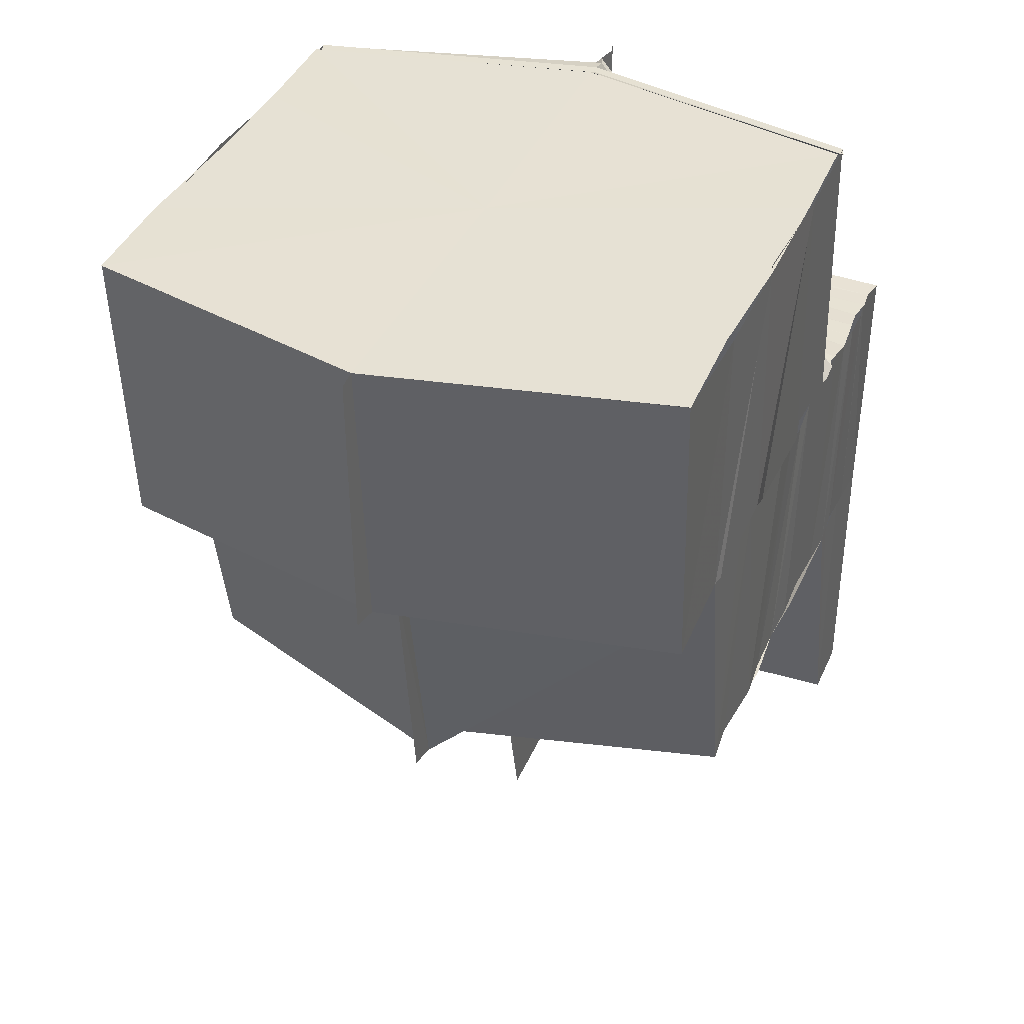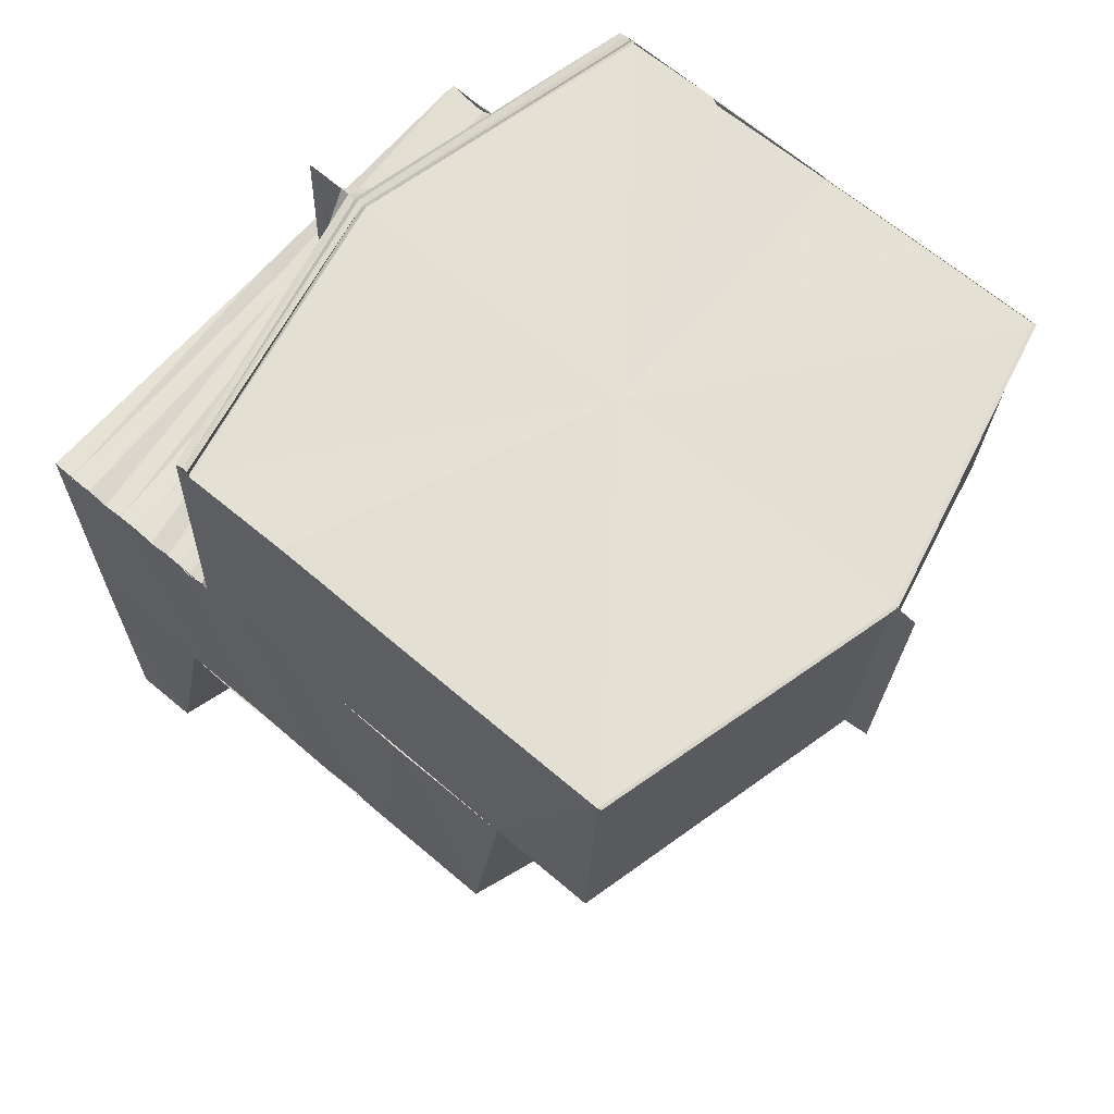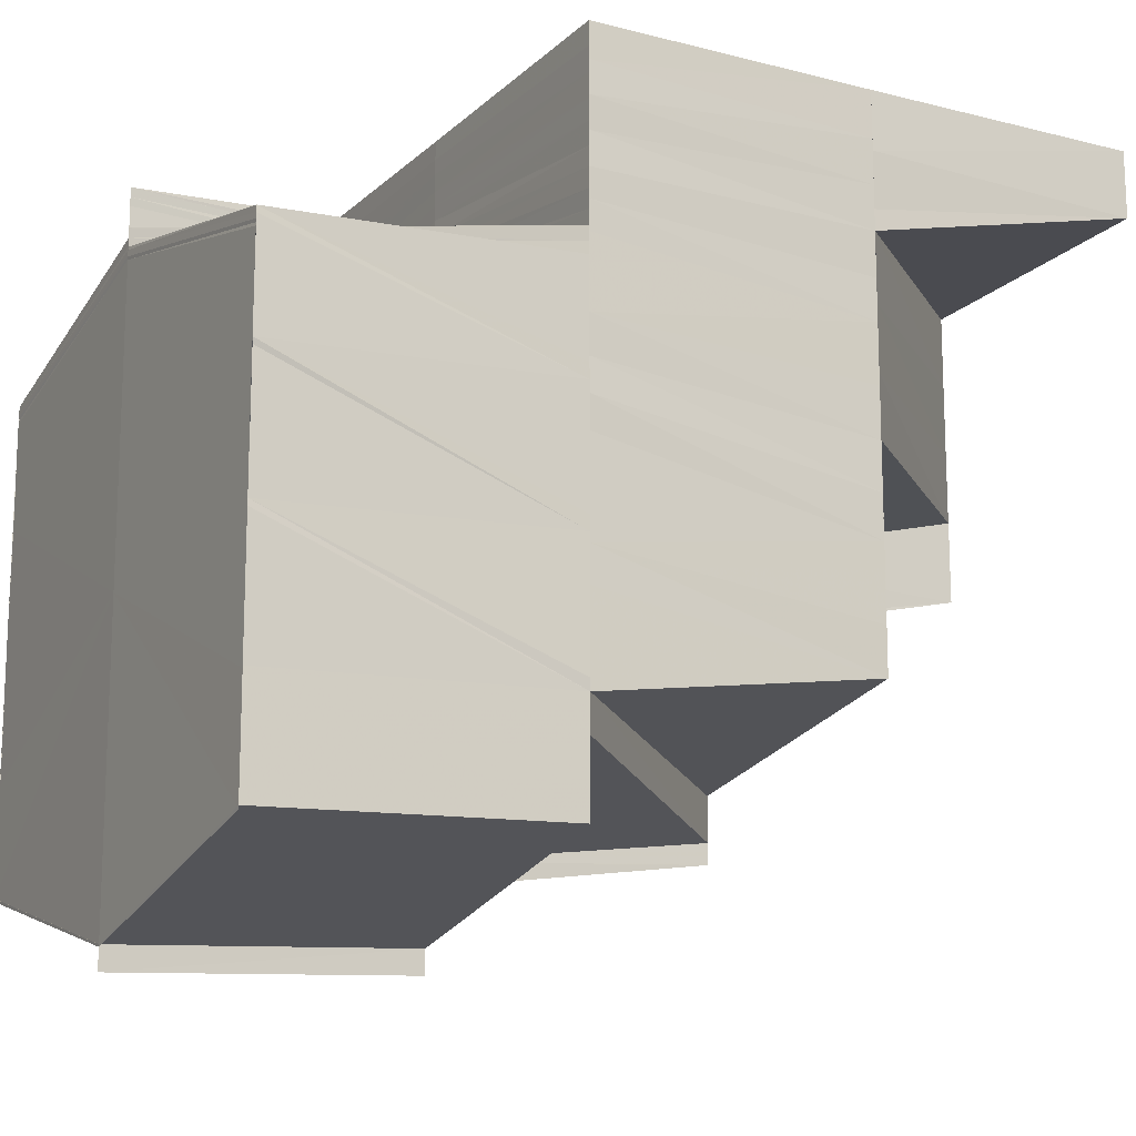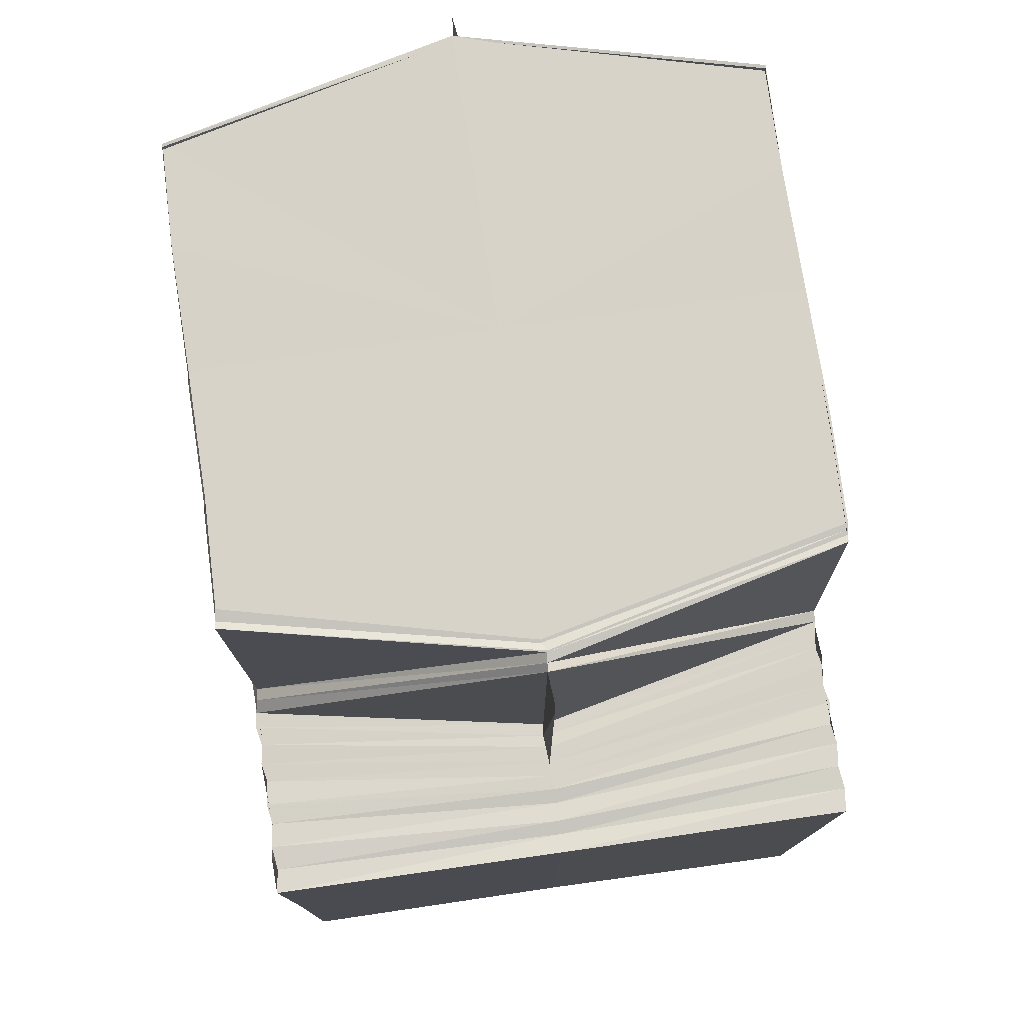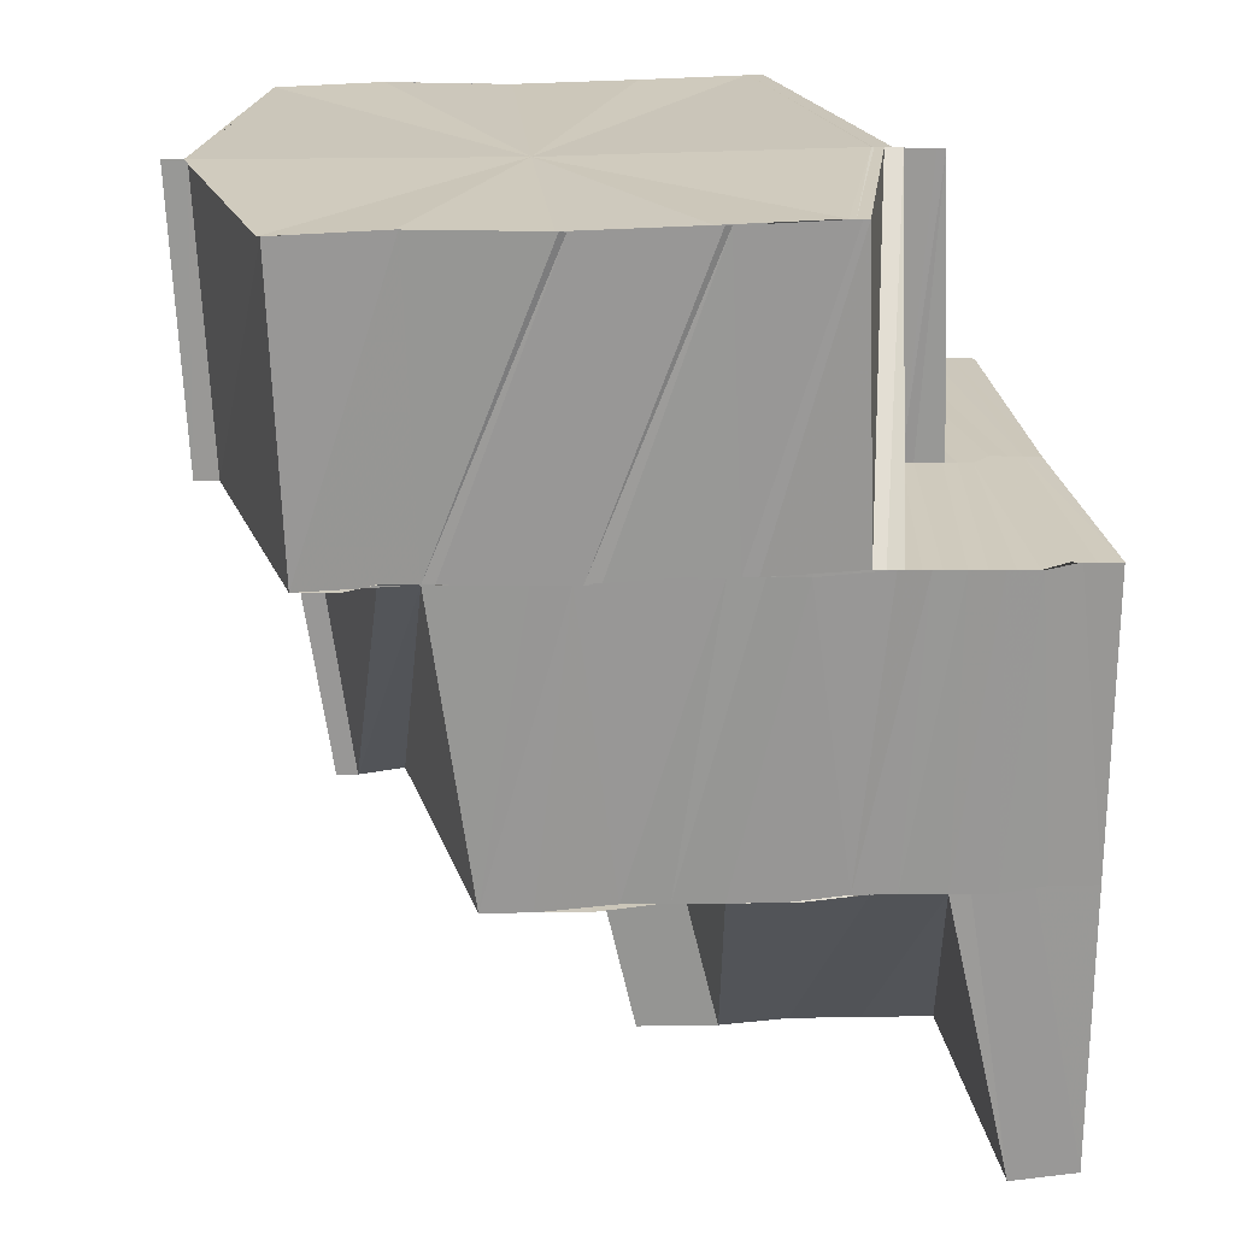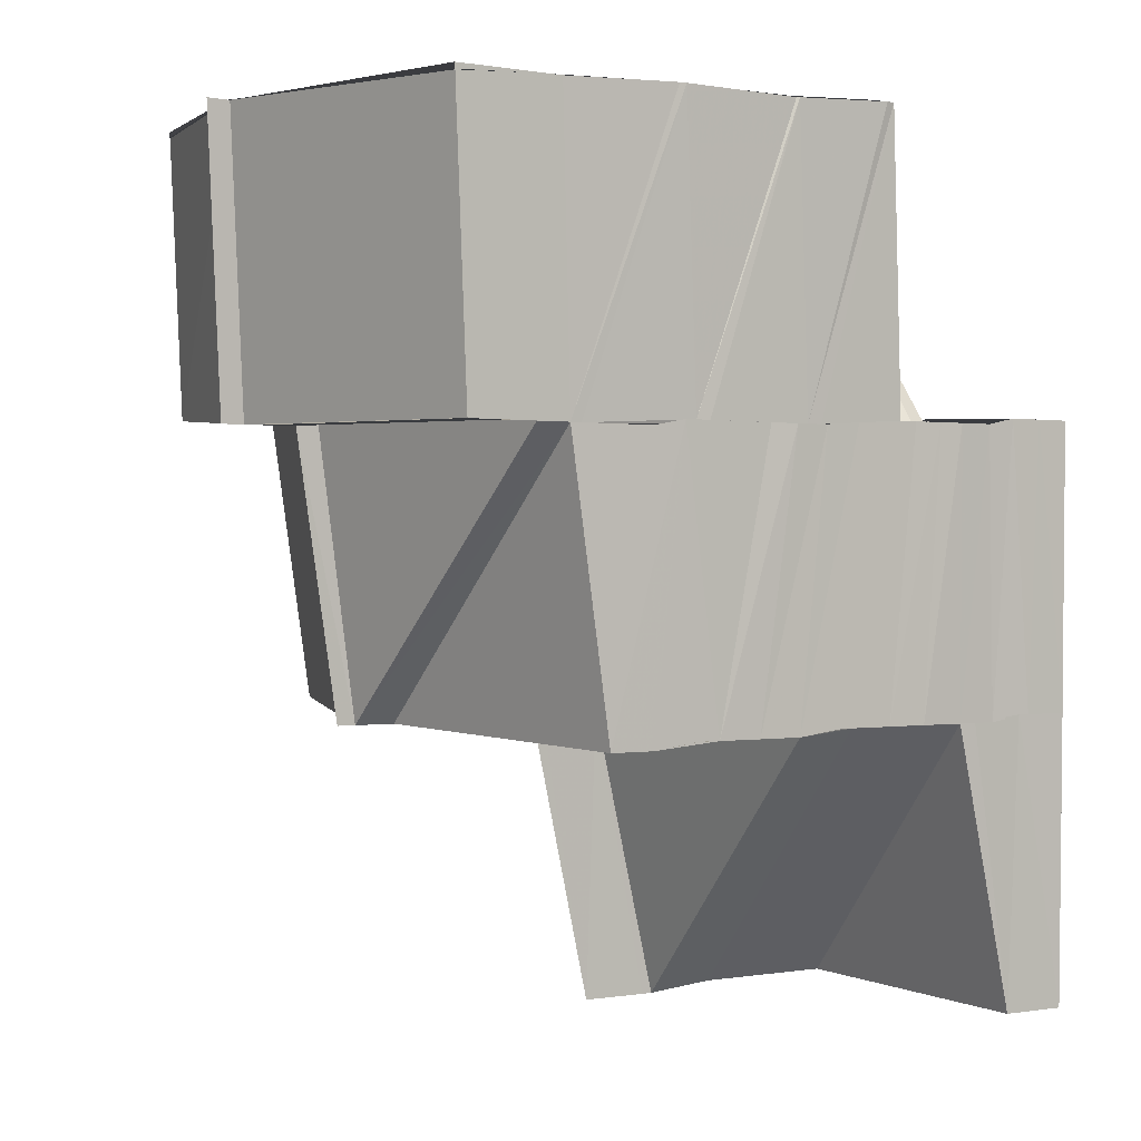
<metadata>
{"format":"obj","ext":"obj","renderer":"f3d","projection":"perspective","resolution":1024,"background":"white","views":[{"elev":39.1,"azim":-157.5,"up":"+Y"},{"elev":66.0,"azim":130.6,"up":"+Y"},{"elev":-14.4,"azim":-118.6,"up":"+Z"},{"elev":77.0,"azim":-8.0,"up":"+Y"},{"elev":22.0,"azim":-95.3,"up":"+Y"},{"elev":3.3,"azim":-122.7,"up":"+Y"}]}
</metadata>
<code>
o 17679
v 2210 1868 14.94
v 2210 1868 14.94
v 2210 1868 14.94
v 2210 1868 14.94
v 2210 1868 14.94
v 2210 1868 14.93
v 2210 1868 14.94
v 2210 1868 14.94
v 2210 1868 14.94
v 2210 1868 14.94
v 2210 1868 14.94
v 2210 1868 14.94
v 2210 1868 14.93
v 2210 1868 14.94
v 2210 1868 14.94
v 2210 1868 14.94
v 2210 1868 14.94
v 2210 1868 14.94
v 2210 1868 14.94
v 2210 1868 14.94
v 2210 1868 14.94
v 2210 1868 14.94
v 2210 1868 14.94
v 2210 1868 14.94
v 2210 1868 14.93
v 2210 1868 14.94
v 2210 1868 14.94
v 2210 1868 14.94
v 2210 1868 14.94
v 2210 1868 14.94
v 2210 1868 14.94
v 2210 1868 14.94
v 2210 1868 14.94
v 2210 1868 14.94
v 2210 1868 14.94
v 2210 1868 14.94
v 2210 1868 14.94
v 2210 1868 14.94
v 2210 1868 14.94
v 2210 1868 14.94
v 2210 1868 14.93
v 2210 1868 14.94
v 2210 1868 14.93
v 2210 1868 14.94
v 2210 1868 14.93
v 2210 1868 14.93
v 2210 1868 14.93
v 2210 1868 14.93
v 2210 1868 14.93
v 2210 1868 14.93
v 2210 1868 14.93
v 2210 1868 14.93
v 2210 1868 14.93
v 2210 1868 14.93
v 2210 1868 14.92
v 2210 1868 14.92
v 2210 1868 14.92
v 2210 1868 14.92
v 2210 1868 14.92
v 2210 1868 14.92
v 2210 1868 14.92
v 2210 1868 14.92
v 2210 1868 14.92
v 2210 1868 14.92
v 2210 1868 14.92
v 2210 1868 14.92
v 2210 1868 14.92
v 2210 1868 14.92
v 2210 1868 14.92
v 2210 1868 14.92
v 2210 1868 14.92
v 2210 1868 14.92
v 2210 1868 14.92
v 2210 1868 14.92
v 2210 1868 14.92
v 2210 1868 14.92
v 2210 1868 14.93
v 2210 1868 14.92
v 2210 1868 14.92
v 2210 1868 14.93
v 2210 1868 14.92
v 2210 1868 14.93
v 2210 1868 14.93
v 2210 1868 14.93
v 2210 1868 14.93
v 2210 1868 14.93
v 2210 1868 14.92
v 2210 1868 14.93
v 2210 1868 14.93
v 2210 1868 14.93
v 2210 1868 14.93
v 2210 1868 14.93
v 2210 1868 14.93
v 2210 1868 14.93
v 2210 1868 14.93
v 2210 1868 14.93
v 2210 1868 14.93
v 2210 1868 14.93
v 2210 1868 14.93
v 2210 1868 14.93
v 2210 1868 14.93
v 2210 1868 14.93
v 2210 1868 14.93
v 2210 1868 14.94
v 2210 1868 14.94
v 2210 1868 14.94
v 2210 1868 14.93
v 2210 1868 14.93
v 2210 1868 14.93
v 2210 1868 14.93
v 2210 1868 14.93
v 2210 1868 14.93
v 2210 1868 14.93
v 2210 1868 14.93
v 2210 1868 14.93
v 2210 1868 14.93
v 2210 1868 14.93
v 2210 1868 14.92
v 2210 1868 14.92
v 2210 1868 14.92
v 2210 1868 14.92
v 2210 1868 14.92
v 2210 1868 14.92
v 2210 1868 14.92
v 2210 1868 14.92
v 2210 1868 14.92
v 2210 1868 14.92
v 2210 1869 14.92
v 2210 1869 14.92
v 2210 1869 14.92
v 2210 1868 14.92
v 2210 1869 14.92
v 2210 1868 14.92
v 2210 1868 14.92
v 2210 1869 14.93
v 2210 1869 14.93
v 2210 1868 14.92
v 2210 1868 14.93
v 2210 1868 14.92
v 2210 1868 14.91
v 2210 1869 14.93
v 2210 1868 14.91
v 2210 1869 14.91
v 2210 1869 14.91
v 2210 1868 14.91
v 2210 1869 14.92
v 2210 1869 14.93
v 2210 1869 14.93
v 2210 1869 14.93
v 2210 1868 14.93
v 2210 1868 14.93
v 2210 1869 14.93
v 2210 1869 14.93
v 2210 1868 14.93
v 2210 1869 14.93
v 2210 1869 14.93
v 2210 1868 14.93
v 2210 1869 14.93
v 2210 1869 14.93
v 2210 1869 14.93
v 2210 1869 14.93
v 2210 1868 14.94
v 2210 1869 14.94
v 2210 1869 14.93
v 2210 1868 14.93
v 2210 1869 14.94
v 2210 1868 14.94
v 2210 1869 14.93
v 2210 1868 14.94
v 2210 1868 14.93
v 2210 1868 14.94
v 2210 1868 14.93
v 2210 1868 14.93
v 2210 1868 14.94
v 2210 1869 14.94
v 2210 1868 14.94
v 2210 1869 14.94
v 2210 1868 14.94
v 2210 1868 14.93
v 2210 1868 14.94
v 2210 1868 14.94
v 2210 1869 14.94
v 2210 1868 14.94
v 2210 1868 14.94
v 2210 1868 14.94
v 2210 1868 14.93
v 2210 1868 14.93
v 2210 1868 14.93
v 2210 1868 14.94
v 2210 1868 14.94
v 2210 1868 14.94
v 2210 1868 14.94
v 2210 1868 14.94
v 2210 1868 14.94
v 2210 1868 14.94
v 2210 1868 14.94
v 2210 1868 14.94
v 2210 1868 14.94
v 2210 1868 14.94
v 2210 1868 14.94
v 2210 1868 14.94
v 2210 1868 14.94
v 2210 1868 14.93
v 2210 1868 14.92
v 2210 1868 14.93
v 2210 1868 14.94
v 2210 1869 14.94
v 2210 1868 14.94
v 2210 1868 14.94
v 2210 1868 14.93
v 2210 1868 14.94
v 2210 1869 14.94
v 2210 1869 14.94
v 2210 1869 14.94
v 2210 1868 14.92
v 2210 1868 14.92
v 2210 1868 14.92
v 2210 1868 14.92
v 2210 1868 14.92
v 2210 1868 14.92
v 2210 1868 14.92
v 2210 1868 14.92
v 2210 1868 14.92
v 2210 1868 14.91
v 2210 1868 14.92
v 2210 1868 14.91
v 2210 1868 14.91
v 2210 1868 14.92
v 2210 1868 14.92
v 2210 1868 14.93
v 2210 1868 14.93
v 2210 1869 14.93
v 2210 1869 14.93
v 2210 1869 14.93
v 2210 1868 14.93
v 2210 1869 14.93
v 2210 1869 14.93
v 2210 1868 14.92
v 2210 1869 14.92
v 2210 1869 14.92
v 2210 1869 14.92
v 2210 1868 14.92
v 2210 1869 14.91
v 2210 1869 14.92
v 2210 1869 14.91
v 2210 1868 14.91
v 2210 1868 14.91
v 2210 1868 14.92
v 2210 1868 14.91
v 2210 1869 14.93
v 2210 1869 14.93
v 2210 1869 14.93
v 2210 1869 14.93
v 2210 1869 14.93
v 2210 1869 14.93
v 2210 1869 14.93
v 2210 1869 14.93
v 2210 1869 14.93
v 2210 1869 14.93
v 2210 1869 14.93
v 2210 1869 14.93
v 2210 1869 14.93
v 2210 1869 14.93
v 2210 1869 14.93
v 2210 1869 14.93
v 2210 1869 14.92
v 2210 1869 14.93
v 2210 1869 14.93
v 2210 1869 14.93
v 2210 1869 14.92
v 2210 1869 14.92
v 2210 1869 14.92
v 2210 1869 14.91
v 2210 1869 14.91
v 2210 1869 14.92
v 2210 1869 14.92
v 2210 1869 14.92
v 2210 1869 14.91
v 2210 1869 14.92
v 2210 1869 14.92
v 2210 1869 14.93
v 2210 1869 14.93
v 2210 1868 14.92
v 2210 1868 14.92
v 2210 1868 14.92
v 2210 1868 14.92
v 2210 1868 14.92
v 2210 1868 14.94
v 2210 1868 14.94
v 2210 1868 14.94
v 2210 1868 14.94
v 2210 1868 14.94
v 2210 1868 14.94
v 2210 1868 14.94
v 2210 1868 14.94
v 2210 1868 14.94
f 1 2 3
f 4 5 1
f 5 6 2
f 2 7 8
f 9 2 10
f 11 12 9
f 12 13 14
f 11 14 15
f 16 11 17
f 18 19 16
f 19 20 21
f 19 22 20
f 22 23 20
f 22 24 23
f 24 25 23
f 24 26 25
f 27 28 18
f 29 30 27
f 30 28 31
f 30 32 28
f 33 34 29
f 35 36 33
f 34 37 38
f 34 39 37
f 39 40 37
f 39 41 40
f 41 42 40
f 41 43 42
f 43 44 42
f 45 46 41
f 43 47 44
f 47 48 44
f 47 49 48
f 50 49 47
f 50 51 49
f 51 52 49
f 51 53 52
f 53 54 52
f 53 55 54
f 56 55 53
f 56 57 55
f 58 56 59
f 60 57 61
f 62 63 60
f 64 58 59
f 64 59 65
f 58 66 67
f 63 68 66
f 69 68 66
f 70 68 71
f 72 73 64
f 73 74 64
f 75 64 65
f 76 64 75
f 75 65 77
f 78 76 75
f 79 75 77
f 78 75 79
f 79 77 50
f 80 78 79
f 79 81 82
f 80 79 83
f 83 50 84
f 85 80 83
f 86 87 50
f 88 87 89
f 90 86 84
f 90 86 91
f 86 92 91
f 46 90 93
f 94 84 93
f 92 95 96
f 85 97 96
f 98 85 94
f 98 96 99
f 100 99 101
f 100 98 102
f 102 93 41
f 25 100 103
f 25 103 2
f 2 103 104
f 103 41 104
f 104 41 105
f 104 105 106
f 26 107 25
f 26 108 107
f 108 109 107
f 108 110 109
f 110 111 109
f 109 111 112
f 111 85 112
f 111 113 85
f 113 114 85
f 113 115 114
f 115 116 114
f 115 117 116
f 117 118 116
f 116 118 76
f 118 119 120
f 118 121 122
f 121 123 122
f 124 123 125
f 123 126 58
f 123 127 126
f 128 129 123
f 130 128 123
f 123 129 131
f 129 132 131
f 130 123 133
f 134 130 133
f 135 130 134
f 136 135 134
f 136 134 137
f 138 136 137
f 139 132 140
f 141 136 138
f 142 143 140
f 143 144 145
f 146 144 145
f 147 148 138
f 149 138 150
f 151 149 150
f 152 147 151
f 153 151 154
f 153 155 151
f 156 154 157
f 158 159 154
f 160 155 161
f 162 158 163
f 162 164 165
f 163 166 167
f 166 168 169
f 170 168 171
f 172 173 169
f 172 169 174
f 175 176 174
f 177 175 178
f 179 174 180
f 179 172 181
f 182 183 180
f 184 182 185
f 186 179 185
f 185 181 187
f 181 188 187
f 185 187 26
f 186 185 189
f 189 185 26
f 44 186 189
f 189 26 190
f 44 189 191
f 191 189 190
f 192 44 191
f 191 190 193
f 192 191 194
f 194 191 193
f 195 192 194
f 194 193 196
f 195 194 197
f 197 194 196
f 198 195 197
f 197 196 199
f 198 197 200
f 200 197 199
f 32 198 200
f 200 199 201
f 32 200 28
f 28 200 201
f 28 201 202
f 203 204 205
f 206 207 208
f 206 209 188
f 209 210 188
f 211 209 212
f 209 213 214
f 215 216 217
f 218 219 215
f 220 221 216
f 219 221 220
f 221 222 216
f 219 223 221
f 221 224 222
f 223 224 221
f 223 131 224
f 224 225 222
f 224 226 225
f 227 228 225
f 229 227 224
f 230 231 232
f 231 233 234
f 231 234 168
f 235 236 231
f 235 237 236
f 238 237 235
f 238 239 237
f 57 239 238
f 57 240 239
f 241 240 57
f 242 241 57
f 243 244 242
f 243 245 246
f 247 243 248
f 247 243 249
f 236 250 155
f 250 251 155
f 250 252 251
f 253 251 254
f 251 255 256
f 252 257 251
f 251 257 141
f 252 258 257
f 257 259 141
f 258 260 261
f 258 262 257
f 257 262 259
f 262 263 259
f 264 265 263
f 264 265 266
f 267 264 266
f 268 269 266
f 270 268 266
f 271 270 266
f 272 271 266
f 273 272 241
f 273 272 266
f 274 273 275
f 276 277 274
f 277 273 278
f 277 273 266
f 279 277 266
f 280 279 266
f 281 280 266
f 282 281 266
f 283 284 285
f 284 286 287
f 288 289 290
f 289 291 290
f 292 288 290
f 291 293 290
f 294 292 290
f 293 295 290
f 296 294 290
f 295 296 290

</code>
